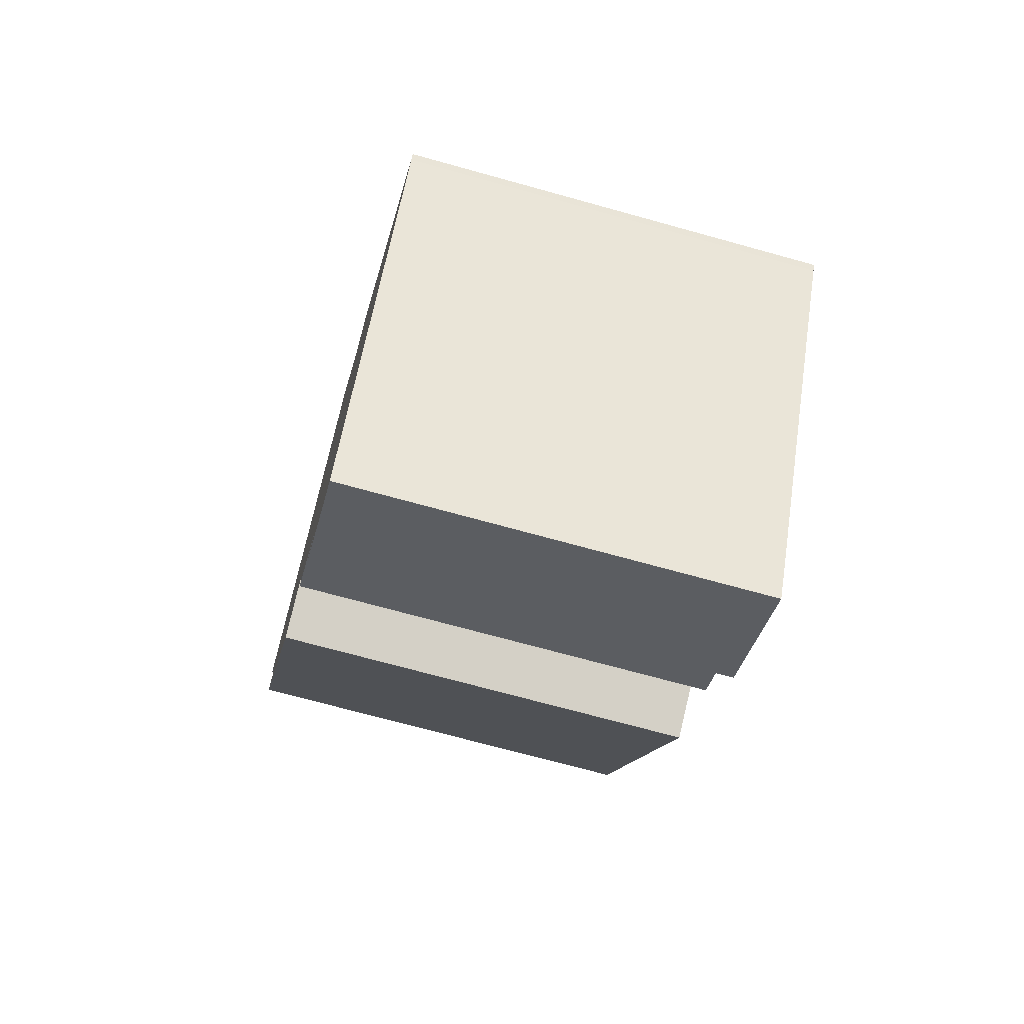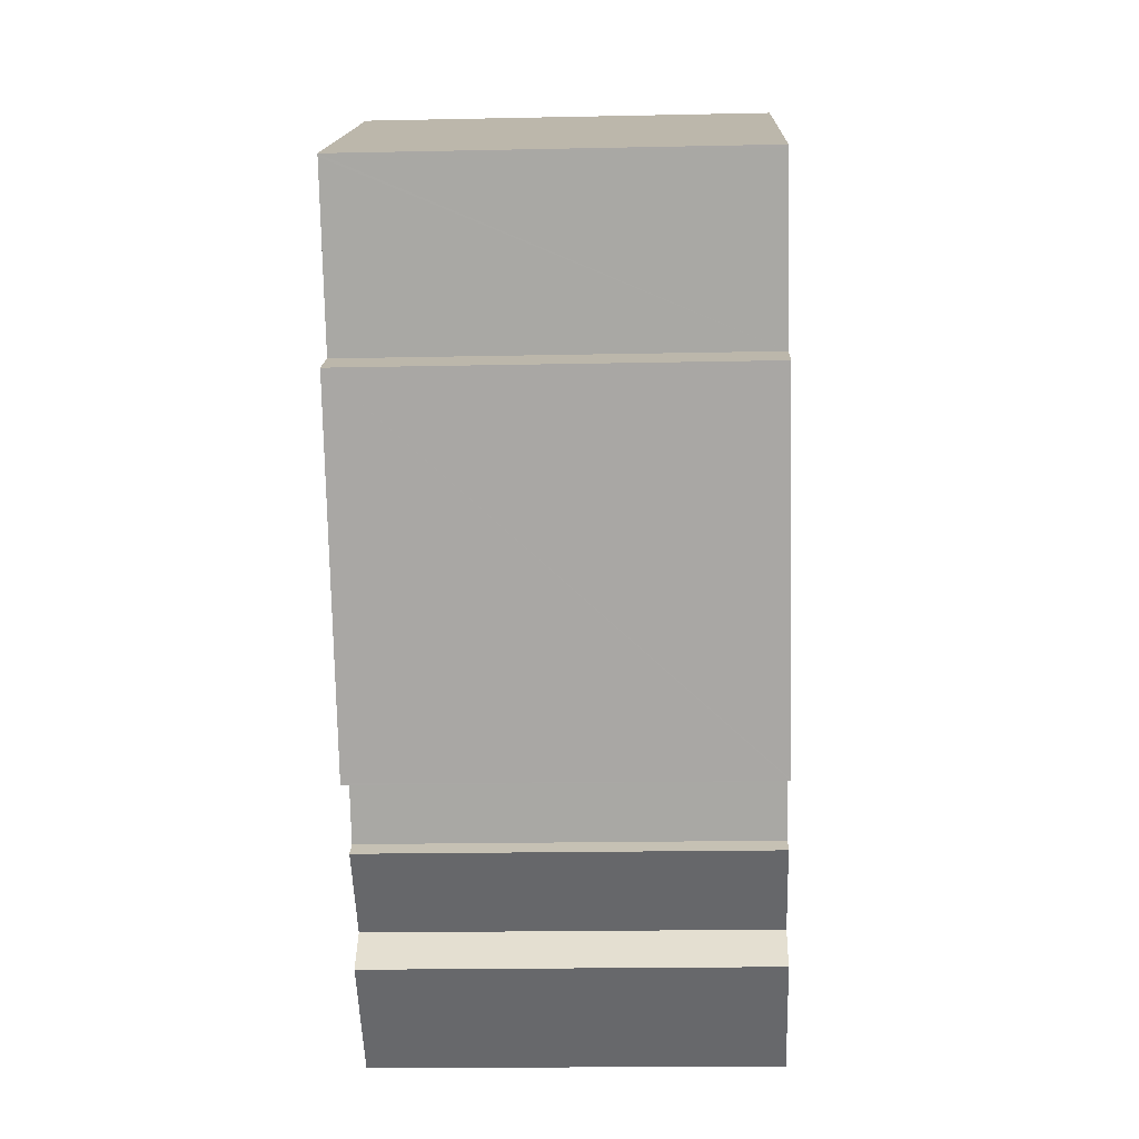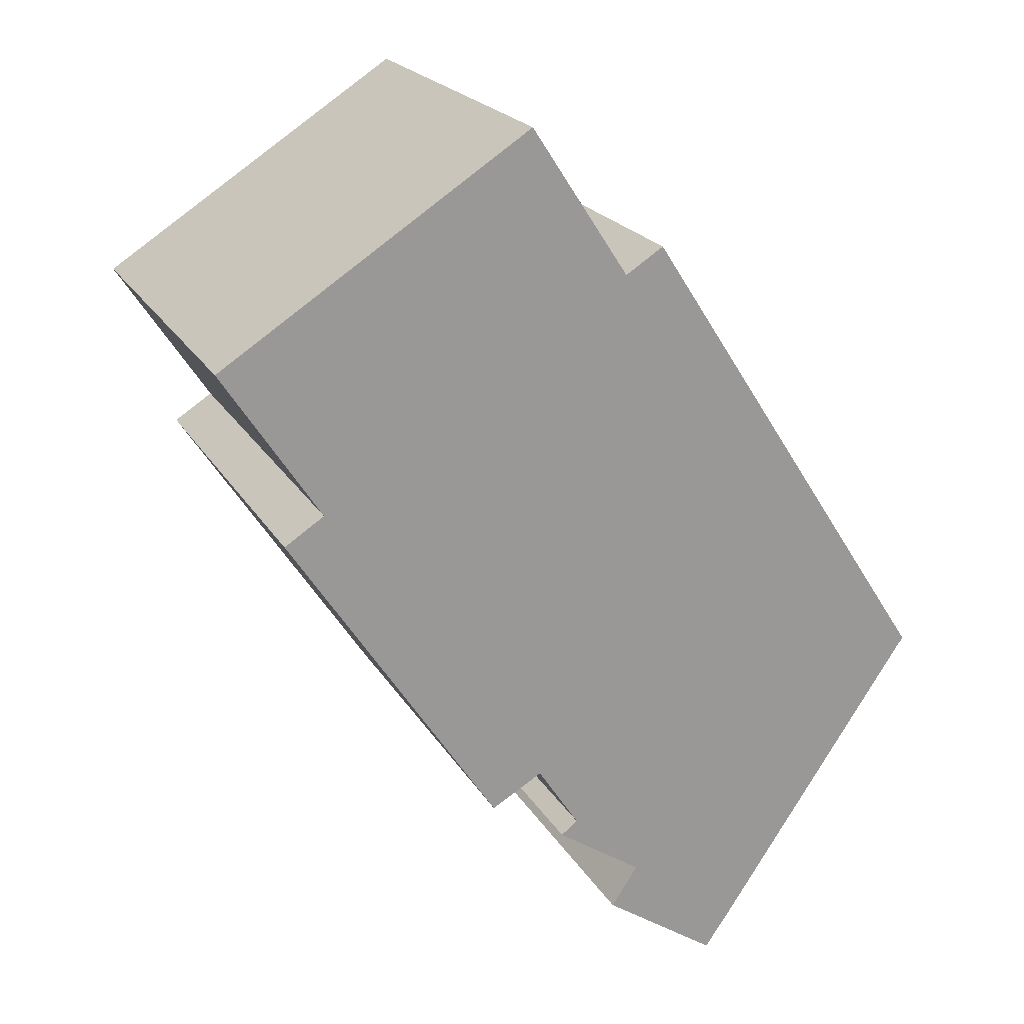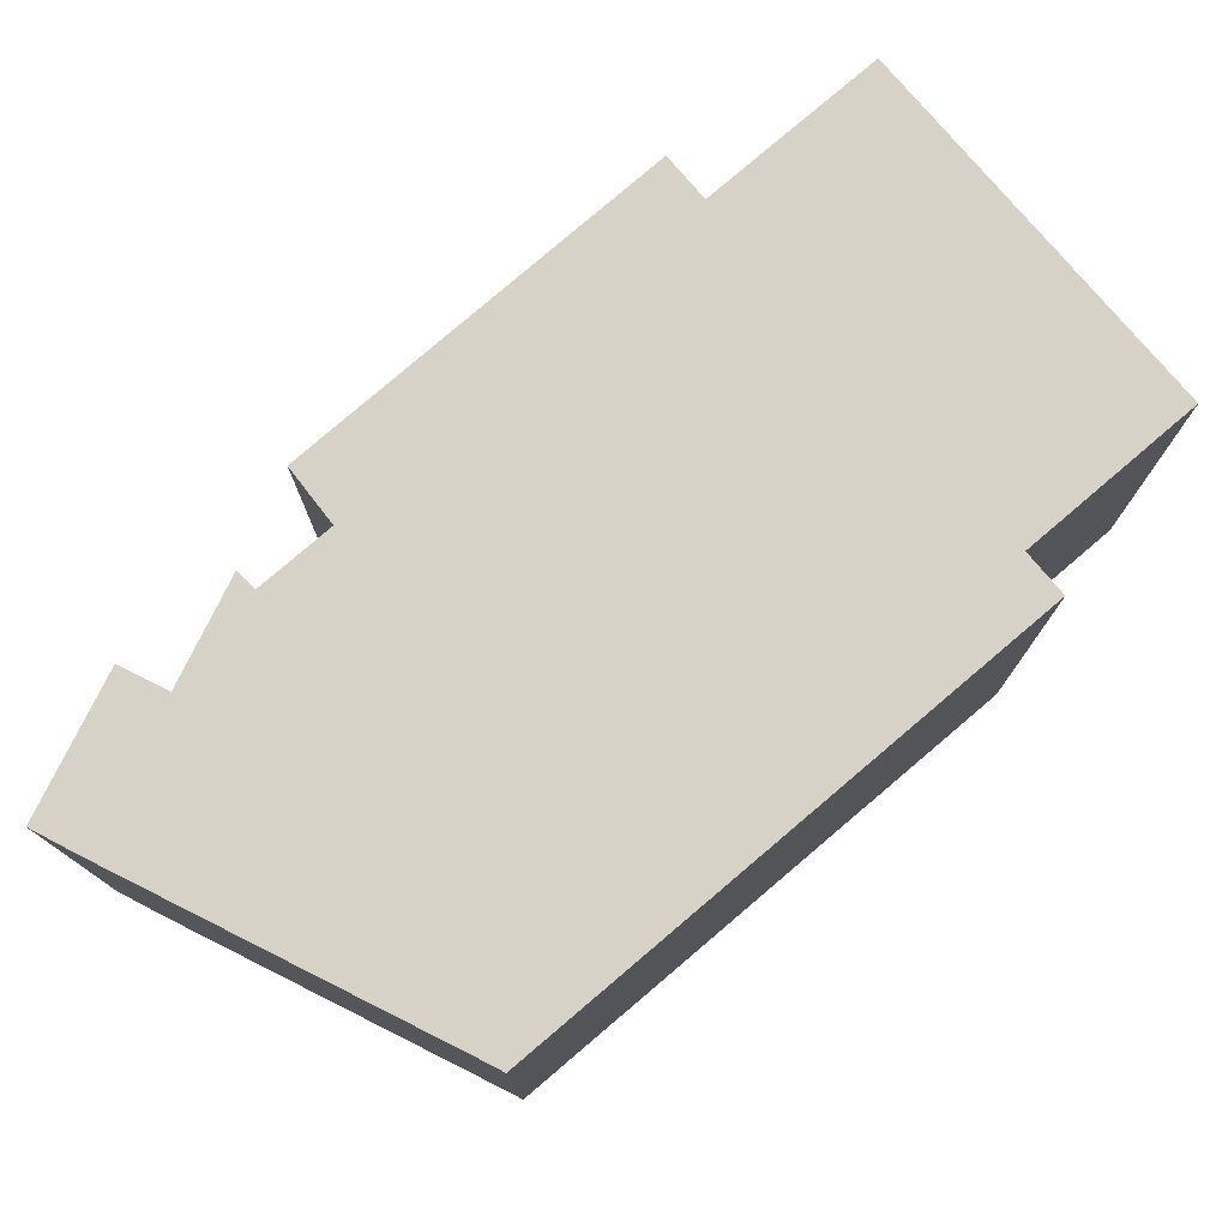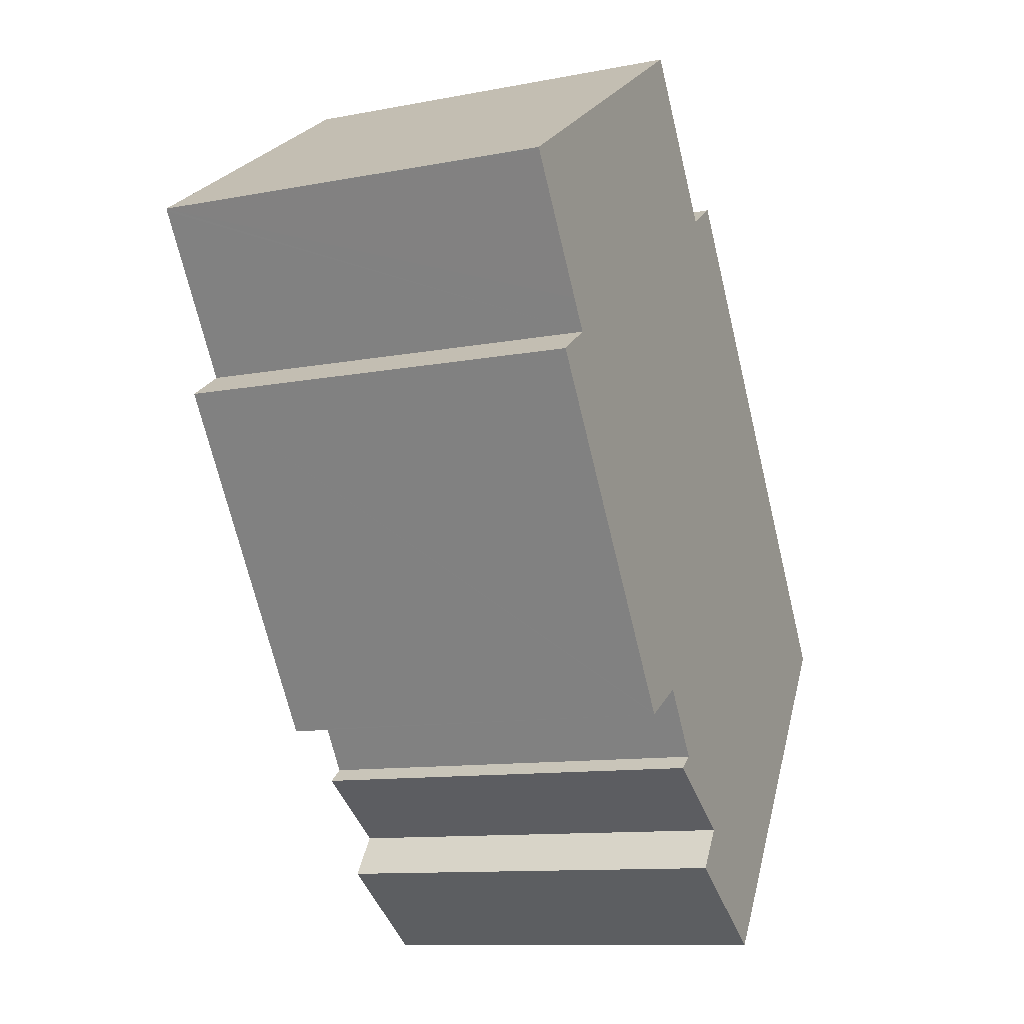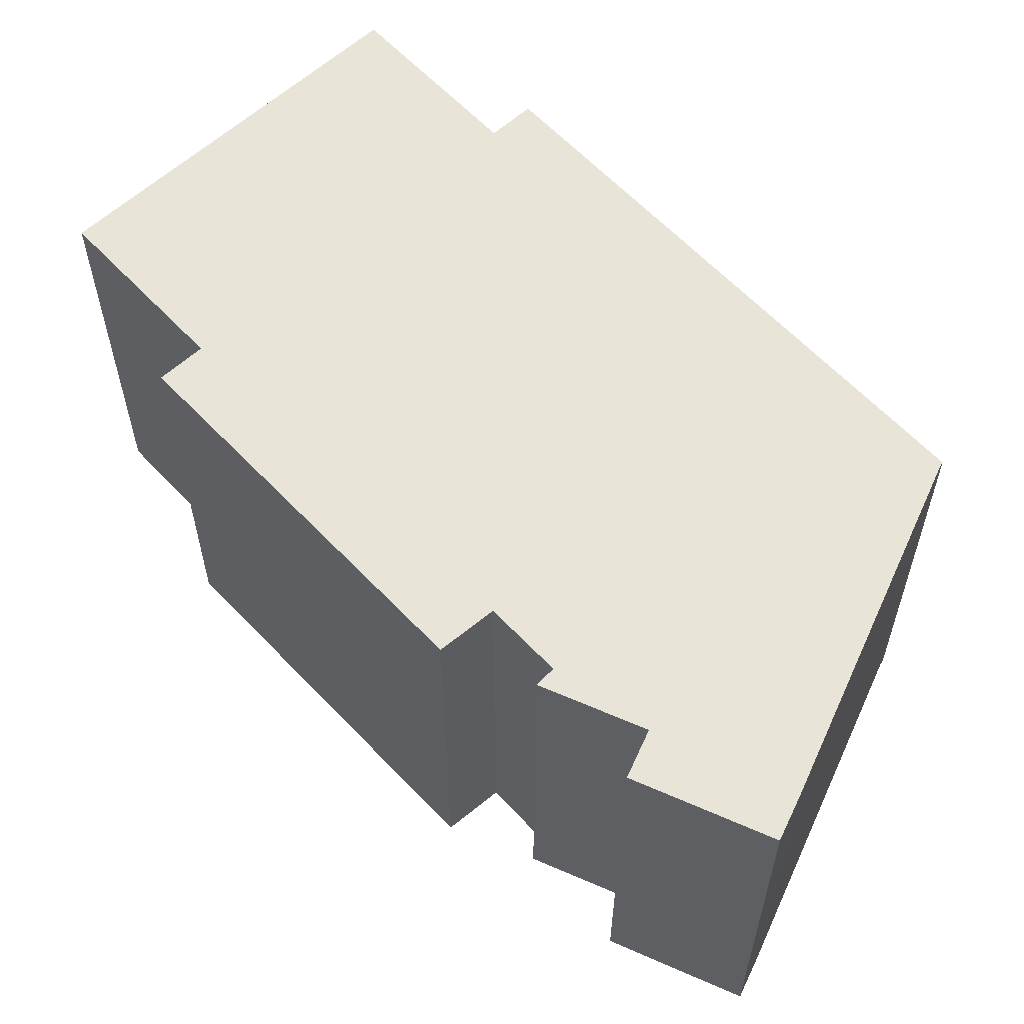
<metadata>
{"format":"obj","ext":"obj","renderer":"f3d","projection":"perspective","resolution":1024,"background":"white","views":[{"elev":-69.9,"azim":-105.6,"up":"+Z"},{"elev":-18.5,"azim":92.3,"up":"+Z"},{"elev":20.9,"azim":157.7,"up":"+Z"},{"elev":77.9,"azim":-97.4,"up":"+Y"},{"elev":-11.1,"azim":115.3,"up":"+Z"},{"elev":60.6,"azim":170.3,"up":"+Y"}]}
</metadata>
<code>
v  22.56 13.38 6.812
v  21.31 13.38 7.746
v  22.62 13.38 6.897
v  15.7 13.38 -3.572
v  11.12 13.38 14.4
v  9.867 13.38 15.2
v  9.846 13.38 15.17
v  14 13.38 -2.63
v  0 13.38 8.195e-16
v  15.68 13.38 -3.612
v  12.61 13.38 -4.74
v  13.16 13.38 -5.158
v  10.31 13.38 -7.06
v  11.19 13.38 -8.371
v  9.846 13.38 -9.278
v  0.146 13.38 -0.182
v  6.567 13.38 -9.679
v  7.428 13.38 -10.91
v  24.5 13.38 12.62
v  24.42 13.38 12.78
v  24.55 13.38 12.69
v  14.34 13.38 19.32
v  21.91 13.38 8.667
v  14.05 13.38 18.89
v  22.62 -4.223e-16 6.897
v  22.56 -4.171e-16 6.812
v  15.7 2.187e-16 -3.572
v  15.68 2.212e-16 -3.612
v  14 1.61e-16 -2.63
v  12.61 2.902e-16 -4.74
v  13.16 3.158e-16 -5.158
v  10.31 4.323e-16 -7.06
v  11.19 5.126e-16 -8.371
v  7.428 6.678e-16 -10.91
v  9.846 5.681e-16 -9.278
v  24.55 -7.772e-16 12.69
v  24.5 -7.728e-16 12.62
v  21.31 -4.743e-16 7.746
v  21.91 -5.307e-16 8.667
v  6.567 5.927e-16 -9.679
v  0.146 1.114e-17 -0.182
v  0 0 0
v  9.867 -9.31e-16 15.2
v  11.12 -8.817e-16 14.4
v  14.34 -1.183e-15 19.32
v  24.42 -7.823e-16 12.78
v  9.846 -9.29e-16 15.17
v  14.05 -1.157e-15 18.89
g defaultobject
f 1 2 3
f 2 1 4
f 2 4 5
f 5 4 6
f 6 4 7
f 7 4 8
f 7 8 9
f 8 4 10
f 9 8 11
f 9 11 12
f 9 12 13
f 9 13 14
f 9 14 15
f 9 15 16
f 16 15 17
f 17 15 18
f 19 20 21
f 20 19 22
f 22 19 23
f 22 23 24
f 24 23 5
f 5 23 2
f 25 1 3
f 1 25 4
f 4 25 10
f 10 25 26
f 10 26 27
f 10 27 28
f 29 11 8
f 11 29 30
f 31 13 12
f 13 31 32
f 33 15 14
f 15 33 18
f 18 33 34
f 34 33 35
f 36 19 21
f 19 36 23
f 23 36 2
f 2 36 37
f 2 37 38
f 38 37 39
f 28 8 10
f 8 28 29
f 34 17 18
f 17 34 40
f 40 16 17
f 16 40 41
f 41 9 16
f 9 41 42
f 30 12 11
f 12 30 31
f 32 14 13
f 14 32 33
f 43 5 6
f 5 43 44
f 45 20 22
f 20 45 21
f 21 45 36
f 36 45 46
f 38 3 2
f 3 38 25
f 42 7 9
f 7 42 47
f 7 47 6
f 6 47 43
f 44 24 5
f 24 44 22
f 22 44 45
f 45 44 48
f 46 37 36
f 37 46 45
f 37 45 39
f 39 45 48
f 39 48 44
f 39 44 38
f 38 26 25
f 26 38 27
f 27 38 44
f 27 44 43
f 27 43 47
f 27 47 29
f 29 47 42
f 27 29 28
f 29 42 30
f 30 42 32
f 32 42 33
f 33 42 35
f 35 42 41
f 35 41 40
f 35 40 34
f 32 31 30

</code>
